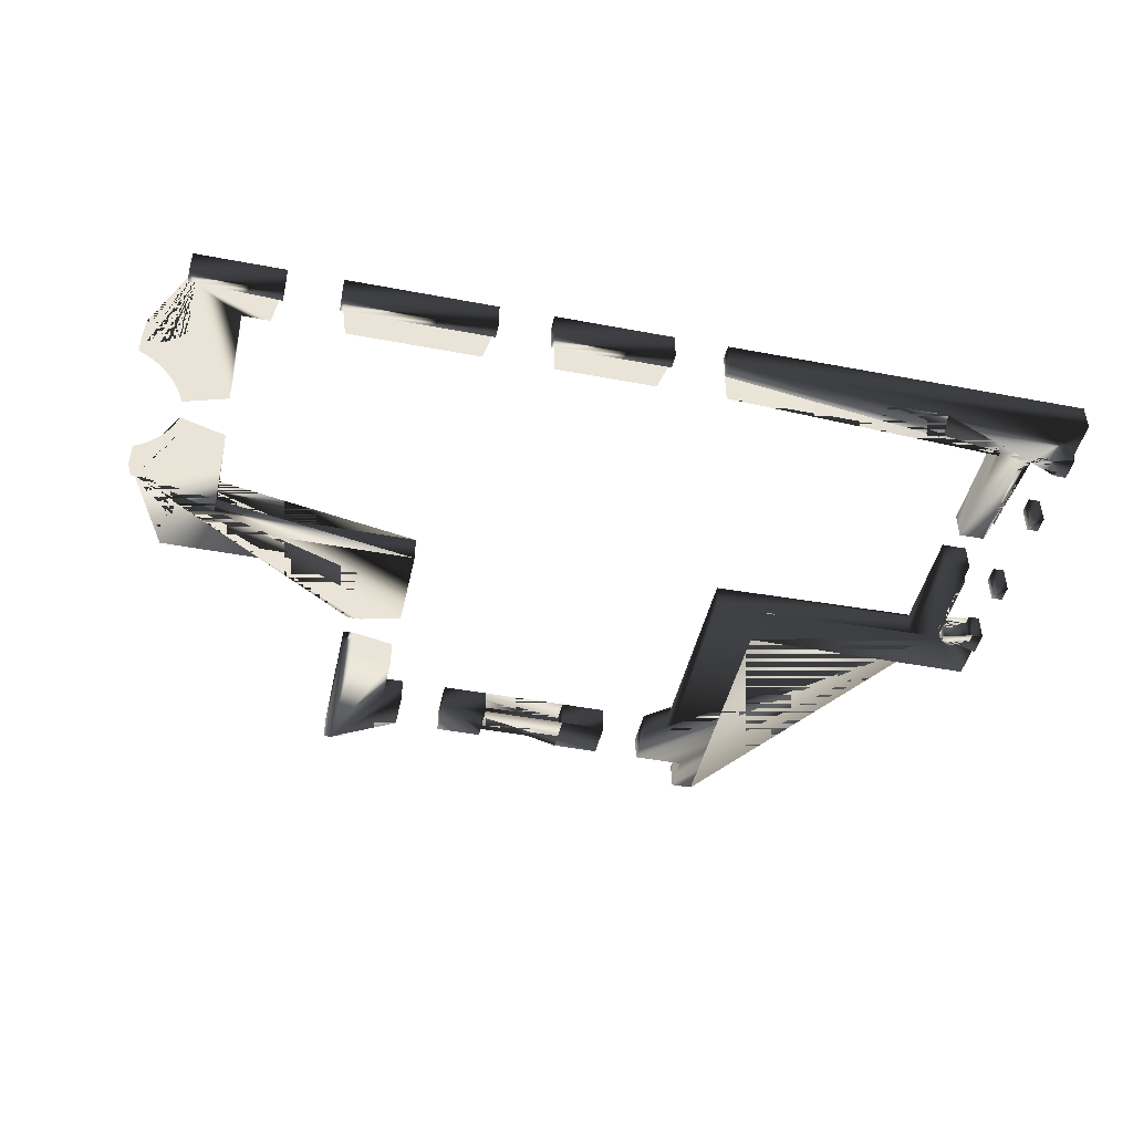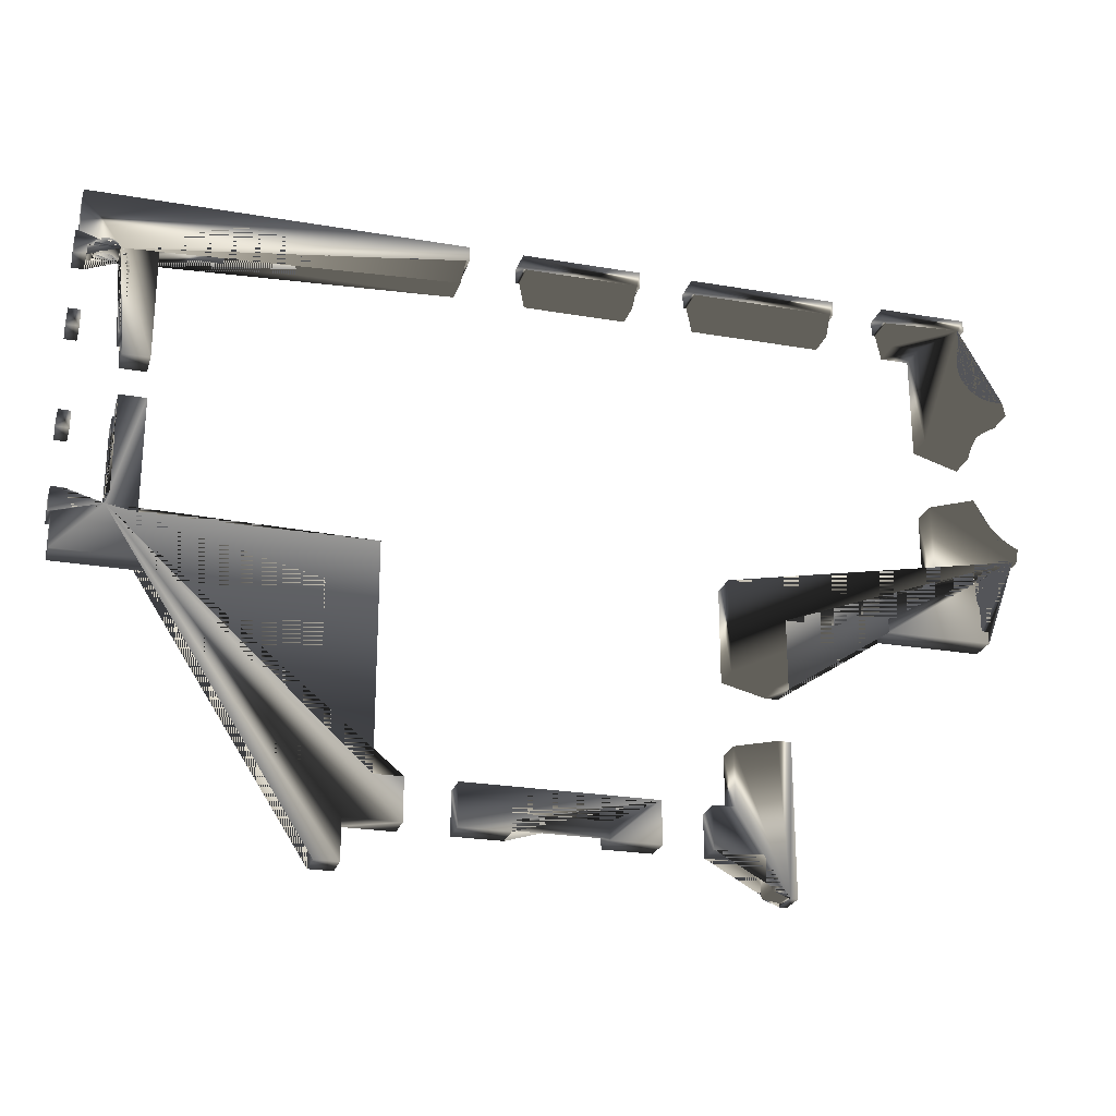
<metadata>
{"format":"obj","ext":"obj","renderer":"f3d","projection":"perspective","resolution":1024,"background":"white","views":[{"elev":-45.6,"azim":-12.3,"up":"+Y"},{"elev":-24.6,"azim":164.2,"up":"+Z"}]}
</metadata>
<code>
v  1540 7.153e-06 437.4
v  1542 7.153e-06 431.7
v  1542 101.8 431.7
v  1540 101.8 437.4
v  1546 7.153e-06 426.3
v  1546 101.8 426.3
v  1550 7.153e-06 421.5
v  1550 101.8 421.5
v  1554 7.153e-06 417.1
v  1554 101.8 417.1
v  1559 7.153e-06 413.4
v  1559 101.8 413.4
v  1565 7.153e-06 410.3
v  1565 101.8 410.3
v  1570 7.153e-06 407.9
v  1570 101.8 407.9
v  1577 7.153e-06 406.3
v  1577 101.8 406.3
v  1583 7.153e-06 405.5
v  1583 101.8 405.5
v  1589 7.153e-06 405.5
v  1589 101.8 405.5
v  1595 7.153e-06 406.3
v  1595 101.8 406.3
v  1601 7.153e-06 407.9
v  1601 101.8 407.9
v  1607 7.153e-06 410.3
v  1607 101.8 410.3
v  1613 7.153e-06 413.4
v  1613 101.8 413.4
v  1618 7.153e-06 417.1
v  1618 101.8 417.1
v  1622 7.153e-06 421.5
v  1622 101.8 421.5
v  1626 7.153e-06 426.3
v  1626 101.8 426.3
v  1629 7.153e-06 431.7
v  1629 101.8 431.7
v  1632 7.153e-06 437.4
v  1632 101.8 437.4
v  1633 7.153e-06 443.5
v  1633 101.8 443.5
v  1653 7.153e-06 443.5
v  1653 101.8 443.5
v  1653 7.153e-06 481.7
v  1653 101.8 481.7
v  1696 7.153e-06 481.7
v  1696 101.8 481.7
v  1696 7.153e-06 392.6
v  1696 101.8 392.6
v  1683 7.153e-06 392.6
v  1683 101.8 392.6
v  1683 7.153e-06 265.3
v  1683 101.8 265.3
v  789.3 7.153e-06 265.3
v  789.3 101.8 265.3
v  789.3 7.153e-06 -688.9
v  789.3 101.8 -688.9
v  704.2 7.153e-06 -688.9
v  704.2 101.8 -688.9
v  704.2 7.153e-06 -542.7
v  704.2 101.8 -542.7
v  508.4 7.153e-06 -542.7
v  508.4 101.8 -542.7
v  508.4 7.153e-06 -390
v  508.4 101.8 -390
v  610.1 7.153e-06 -390
v  610.1 101.8 -390
v  610.1 7.153e-06 424.4
v  610.1 101.8 424.4
v  1411 7.153e-06 424.4
v  1411 101.8 424.4
v  1411 7.153e-06 844.3
v  1411 101.8 844.3
v  1506 7.153e-06 844.3
v  1506 101.8 844.3
v  1506 7.153e-06 761.6
v  1506 101.8 761.6
v  1519 7.153e-06 761.6
v  1519 101.8 761.6
v  1519 7.153e-06 698
v  1519 101.8 698
v  1506 7.153e-06 698
v  1506 101.8 698
v  1506 7.153e-06 481.7
v  1506 101.8 481.7
v  1519 7.153e-06 481.7
v  1519 101.8 481.7
v  1519 7.153e-06 443.5
v  1519 101.8 443.5
v  1538 7.153e-06 443.5
v  1538 101.8 443.5
v  1632 7.153e-06 1404
v  1629 7.153e-06 1410
v  1629 101.8 1410
v  1632 101.8 1404
v  1626 7.153e-06 1415
v  1626 101.8 1415
v  1622 7.153e-06 1420
v  1622 101.8 1420
v  1618 7.153e-06 1424
v  1618 101.8 1424
v  1613 7.153e-06 1428
v  1613 101.8 1428
v  1607 7.153e-06 1431
v  1607 101.8 1431
v  1601 7.153e-06 1433
v  1601 101.8 1433
v  1595 7.153e-06 1435
v  1595 101.8 1435
v  1589 7.153e-06 1436
v  1589 101.8 1436
v  1583 7.153e-06 1436
v  1583 101.8 1436
v  1577 7.153e-06 1435
v  1577 101.8 1435
v  1570 7.153e-06 1433
v  1570 101.8 1433
v  1565 7.153e-06 1431
v  1565 101.8 1431
v  1559 7.153e-06 1428
v  1559 101.8 1428
v  1554 7.153e-06 1424
v  1554 101.8 1424
v  1550 7.153e-06 1420
v  1550 101.8 1420
v  1546 7.153e-06 1415
v  1546 101.8 1415
v  1542 7.153e-06 1410
v  1542 101.8 1410
v  1540 7.153e-06 1404
v  1540 101.8 1404
v  1538 7.153e-06 1398
v  1538 101.8 1398
v  1519 7.153e-06 1398
v  1519 101.8 1398
v  1519 7.153e-06 1360
v  1519 101.8 1360
v  1506 7.153e-06 1360
v  1506 101.8 1360
v  1506 7.153e-06 1143
v  1506 101.8 1143
v  1519 7.153e-06 1143
v  1519 101.8 1143
v  1519 7.153e-06 1080
v  1519 101.8 1080
v  1506 7.153e-06 1080
v  1506 101.8 1080
v  1506 7.153e-06 997
v  1506 101.8 997
v  1411 7.153e-06 997
v  1411 101.8 997
v  1411 7.153e-06 1461
v  1411 101.8 1461
v  1182 7.153e-06 1461
v  1182 101.8 1461
v  1164 7.153e-06 1556
v  1164 101.8 1556
v  941.1 7.153e-06 1556
v  941.1 101.8 1556
v  922.4 7.153e-06 1461
v  922.4 101.8 1461
v  357.4 7.153e-06 1461
v  357.4 101.8 1461
v  338.7 7.153e-06 1556
v  338.7 101.8 1556
v  326 7.153e-06 1556
v  326 101.8 1556
v  326 7.153e-06 1613
v  326 101.8 1613
v  1683 7.153e-06 1613
v  1683 101.8 1613
v  1683 7.153e-06 1449
v  1683 101.8 1449
v  1696 7.153e-06 1449
v  1696 101.8 1449
v  1696 7.153e-06 1360
v  1696 101.8 1360
v  1653 7.153e-06 1360
v  1653 101.8 1360
v  1653 7.153e-06 1398
v  1653 101.8 1398
v  1633 7.153e-06 1398
v  1633 101.8 1398
v  -278.2 7.153e-06 1461
v  -296.9 7.153e-06 1556
v  -296.9 101.8 1556
v  -278.2 101.8 1461
v  -309.6 7.153e-06 1556
v  -309.6 101.8 1556
v  -309.6 7.153e-06 1613
v  -309.6 101.8 1613
v  129 7.153e-06 1613
v  129 101.8 1613
v  129 7.153e-06 1556
v  129 101.8 1556
v  116.3 7.153e-06 1556
v  116.3 101.8 1556
v  97.6 7.153e-06 1461
v  97.6 101.8 1461
v  -1025 7.153e-06 1461
v  -1044 7.153e-06 1556
v  -1044 101.8 1556
v  -1025 101.8 1461
v  -1057 7.153e-06 1556
v  -1057 101.8 1556
v  -1057 7.153e-06 1613
v  -1057 101.8 1613
v  -506.7 7.153e-06 1613
v  -506.7 101.8 1613
v  -506.7 7.153e-06 1556
v  -506.7 101.8 1556
v  -519.4 7.153e-06 1556
v  -519.4 101.8 1556
v  -538 7.153e-06 1461
v  -538 101.8 1461
v  -1715 7.153e-06 1286
v  -1700 7.153e-06 1283
v  -1700 101.8 1283
v  -1715 101.8 1286
v  -1685 7.153e-06 1283
v  -1685 101.8 1283
v  -1670 7.153e-06 1283
v  -1670 101.8 1283
v  -1656 7.153e-06 1285
v  -1656 101.8 1285
v  -1642 7.153e-06 1289
v  -1642 101.8 1289
v  -1628 7.153e-06 1294
v  -1628 101.8 1294
v  -1614 7.153e-06 1301
v  -1614 101.8 1301
v  -1602 7.153e-06 1309
v  -1602 101.8 1309
v  -1590 7.153e-06 1318
v  -1590 101.8 1318
v  -1580 7.153e-06 1328
v  -1580 101.8 1328
v  -1570 7.153e-06 1340
v  -1570 101.8 1340
v  -1562 7.153e-06 1352
v  -1562 101.8 1352
v  -1556 7.153e-06 1365
v  -1556 101.8 1365
v  -1550 7.153e-06 1379
v  -1550 101.8 1379
v  -1546 7.153e-06 1394
v  -1546 101.8 1394
v  -1544 7.153e-06 1408
v  -1544 101.8 1408
v  -1543 7.153e-06 1423
v  -1543 101.8 1423
v  -1544 7.153e-06 1438
v  -1544 101.8 1438
v  -1547 7.153e-06 1453
v  -1547 101.8 1453
v  -1551 7.153e-06 1467
v  -1551 101.8 1467
v  -1556 7.153e-06 1481
v  -1556 101.8 1481
v  -1556 7.153e-06 1569
v  -1556 101.8 1569
v  -1581 7.153e-06 1569
v  -1581 101.8 1569
v  -1581 7.153e-06 1613
v  -1581 101.8 1613
v  -1254 7.153e-06 1613
v  -1254 101.8 1613
v  -1254 7.153e-06 1556
v  -1254 101.8 1556
v  -1267 7.153e-06 1556
v  -1267 101.8 1556
v  -1285 7.153e-06 1461
v  -1285 101.8 1461
v  -1391 7.153e-06 1461
v  -1391 101.8 1461
v  -1391 7.153e-06 1079
v  -1391 101.8 1079
v  -1557 7.153e-06 1028
v  -1557 101.8 1028
v  -1561 7.153e-06 1040
v  -1561 101.8 1040
v  -1565 7.153e-06 1053
v  -1565 101.8 1053
v  -1569 7.153e-06 1065
v  -1569 101.8 1065
v  -1574 7.153e-06 1077
v  -1574 101.8 1077
v  -1579 7.153e-06 1089
v  -1579 101.8 1089
v  -1585 7.153e-06 1100
v  -1585 101.8 1100
v  -1592 7.153e-06 1112
v  -1592 101.8 1112
v  -1599 7.153e-06 1123
v  -1599 101.8 1123
v  -1606 7.153e-06 1133
v  -1606 101.8 1133
v  -1614 7.153e-06 1144
v  -1614 101.8 1144
v  -1622 7.153e-06 1154
v  -1622 101.8 1154
v  -1631 7.153e-06 1163
v  -1631 101.8 1163
v  -1640 7.153e-06 1172
v  -1640 101.8 1172
v  -1650 7.153e-06 1181
v  -1650 101.8 1181
v  -1660 7.153e-06 1190
v  -1660 101.8 1190
v  -1670 7.153e-06 1198
v  -1670 101.8 1198
v  -1680 7.153e-06 1205
v  -1680 101.8 1205
v  -1691 7.153e-06 1212
v  -1691 101.8 1212
v  -1702 7.153e-06 1219
v  -1702 101.8 1219
v  -1714 7.153e-06 1225
v  -1714 101.8 1225
v  -1725 7.153e-06 1231
v  -1725 101.8 1231
v  -1565 7.153e-06 862.5
v  -1391 7.153e-06 811.6
v  -1391 101.8 811.6
v  -1565 101.8 862.5
v  -1391 7.153e-06 429.8
v  -1391 101.8 429.8
v  -610.3 7.153e-06 429.8
v  -610.3 101.8 429.8
v  -610.3 7.153e-06 87.97
v  -610.3 101.8 87.97
v  -767.9 7.153e-06 48.09
v  -767.9 101.8 48.09
v  -816.2 7.153e-06 48.09
v  -816.2 101.8 48.09
v  -816.2 7.153e-06 302.6
v  -816.2 101.8 302.6
v  -997.9 7.153e-06 302.6
v  -997.9 101.8 302.6
v  -997.9 7.153e-06 353.5
v  -997.9 101.8 353.5
v  -1201 7.153e-06 353.5
v  -1201 101.8 353.5
v  -1201 7.153e-06 302.6
v  -1201 101.8 302.6
v  -1581 7.153e-06 302.6
v  -1581 101.8 302.6
v  -1581 7.153e-06 347.1
v  -1581 101.8 347.1
v  -1556 7.153e-06 347.1
v  -1556 101.8 347.1
v  -1556 7.153e-06 435.2
v  -1556 101.8 435.2
v  -1551 7.153e-06 449.1
v  -1551 101.8 449.1
v  -1547 7.153e-06 463.3
v  -1547 101.8 463.3
v  -1544 7.153e-06 477.9
v  -1544 101.8 477.9
v  -1544 7.153e-06 492.6
v  -1544 101.8 492.6
v  -1544 7.153e-06 507.4
v  -1544 101.8 507.4
v  -1547 7.153e-06 522
v  -1547 101.8 522
v  -1550 7.153e-06 536.4
v  -1550 101.8 536.4
v  -1556 7.153e-06 550.4
v  -1556 101.8 550.4
v  -1562 7.153e-06 563.6
v  -1562 101.8 563.6
v  -1571 7.153e-06 575.9
v  -1571 101.8 575.9
v  -1580 7.153e-06 587.3
v  -1580 101.8 587.3
v  -1590 7.153e-06 597.7
v  -1590 101.8 597.7
v  -1602 7.153e-06 607
v  -1602 101.8 607
v  -1614 7.153e-06 615.1
v  -1614 101.8 615.1
v  -1628 7.153e-06 621.7
v  -1628 101.8 621.7
v  -1642 7.153e-06 626.9
v  -1642 101.8 626.9
v  -1656 7.153e-06 630.6
v  -1656 101.8 630.6
v  -1670 7.153e-06 632.7
v  -1670 101.8 632.7
v  -1685 7.153e-06 633.3
v  -1685 101.8 633.3
v  -1700 7.153e-06 632.4
v  -1700 101.8 632.4
v  -1715 7.153e-06 629.9
v  -1715 101.8 629.9
v  -1725 7.153e-06 685.2
v  -1725 101.8 685.2
v  -1715 7.153e-06 690.2
v  -1715 101.8 690.2
v  -1705 7.153e-06 695.7
v  -1705 101.8 695.7
v  -1694 7.153e-06 701.5
v  -1694 101.8 701.5
v  -1684 7.153e-06 707.8
v  -1684 101.8 707.8
v  -1675 7.153e-06 714.4
v  -1675 101.8 714.4
v  -1665 7.153e-06 721.4
v  -1665 101.8 721.4
v  -1656 7.153e-06 728.7
v  -1656 101.8 728.7
v  -1647 7.153e-06 736.5
v  -1647 101.8 736.5
v  -1639 7.153e-06 744.5
v  -1639 101.8 744.5
v  -1631 7.153e-06 752.9
v  -1631 101.8 752.9
v  -1623 7.153e-06 761.5
v  -1623 101.8 761.5
v  -1615 7.153e-06 770.5
v  -1615 101.8 770.5
v  -1608 7.153e-06 779.8
v  -1608 101.8 779.8
v  -1601 7.153e-06 789.3
v  -1601 101.8 789.3
v  -1595 7.153e-06 799.2
v  -1595 101.8 799.2
v  -1589 7.153e-06 809.2
v  -1589 101.8 809.2
v  -1583 7.153e-06 819.5
v  -1583 101.8 819.5
v  -1578 7.153e-06 829.9
v  -1578 101.8 829.9
v  -1573 7.153e-06 840.6
v  -1573 101.8 840.6
v  -1569 7.153e-06 851.5
v  -1569 101.8 851.5
v  -816.2 7.153e-06 -142.8
v  -767.9 7.153e-06 -142.8
v  -767.9 101.8 -142.8
v  -816.2 101.8 -142.8
v  -610.3 7.153e-06 -177.3
v  -610.3 101.8 -177.3
v  -610.3 7.153e-06 -390
v  -610.3 101.8 -390
v  -531.4 7.153e-06 -390
v  -531.4 101.8 -390
v  -531.4 7.153e-06 -542.7
v  -531.4 101.8 -542.7
v  -727.2 7.153e-06 -542.7
v  -727.2 101.8 -542.7
v  -727.2 7.153e-06 -665.1
v  -727.2 101.8 -665.1
v  -789.5 7.153e-06 -676.1
v  -789.5 101.8 -676.1
v  -789.5 7.153e-06 -688.9
v  -789.5 101.8 -688.9
v  -816.2 7.153e-06 -688.9
v  -816.2 101.8 -688.9
v  -175.5 7.153e-06 -504.5
v  -175.5 7.153e-06 -542.7
v  -175.5 101.8 -542.7
v  -175.5 101.8 -504.5
v  -353.5 7.153e-06 -542.7
v  -353.5 101.8 -542.7
v  -353.5 7.153e-06 -390
v  -353.5 101.8 -390
v  -175.5 7.153e-06 -390
v  -175.5 101.8 -390
v  -175.5 7.153e-06 -479.1
v  -175.5 101.8 -479.1
v  152.5 7.153e-06 -479.1
v  152.5 101.8 -479.1
v  152.5 7.153e-06 -390
v  152.5 101.8 -390
v  330.5 7.153e-06 -390
v  330.5 101.8 -390
v  330.5 7.153e-06 -542.7
v  330.5 101.8 -542.7
v  152.5 7.153e-06 -542.7
v  152.5 101.8 -542.7
v  152.5 7.153e-06 -504.5
v  152.5 101.8 -504.5
v  1653 7.153e-06 698
v  1653 7.153e-06 761.6
v  1653 101.8 761.6
v  1653 101.8 698
v  1696 7.153e-06 761.6
v  1696 101.8 761.6
v  1696 7.153e-06 698
v  1696 101.8 698
v  1653 7.153e-06 1080
v  1653 7.153e-06 1143
v  1653 101.8 1143
v  1653 101.8 1080
v  1696 7.153e-06 1143
v  1696 101.8 1143
v  1696 7.153e-06 1080
v  1696 101.8 1080
o Line008
g Line008
f -500 -499 -498 -497
f -499 -496 -495 -498
f -496 -494 -493 -495
f -494 -492 -491 -493
f -492 -490 -489 -491
f -490 -488 -487 -489
f -488 -486 -485 -487
f -486 -484 -483 -485
f -484 -482 -481 -483
f -482 -480 -479 -481
f -480 -478 -477 -479
f -478 -476 -475 -477
f -476 -474 -473 -475
f -474 -472 -471 -473
f -472 -470 -469 -471
f -470 -468 -467 -469
f -468 -466 -465 -467
f -466 -464 -463 -465
f -464 -462 -461 -463
f -462 -460 -459 -461
f -460 -458 -457 -459
f -458 -456 -455 -457
f -456 -454 -453 -455
f -454 -452 -451 -453
f -452 -450 -449 -451
f -450 -448 -447 -449
f -448 -446 -445 -447
f -446 -444 -443 -445
f -444 -442 -441 -443
f -442 -440 -439 -441
f -440 -438 -437 -439
f -438 -436 -435 -437
f -436 -434 -433 -435
f -434 -432 -431 -433
f -432 -430 -429 -431
f -430 -428 -427 -429
f -428 -426 -425 -427
f -426 -424 -423 -425
f -424 -422 -421 -423
f -422 -420 -419 -421
f -420 -418 -417 -419
f -418 -416 -415 -417
f -416 -414 -413 -415
f -414 -412 -411 -413
f -412 -410 -409 -411
f -410 -500 -497 -409
f -412 -414 -416 -418 -420 -422 -424 -426 -428 -430 -432 -434 -436 -438 -440 -442 -444 -446 -448 -450 -452 -454 -456 -458 -460 -462 -464 -466 -468 -470 -472 -474 -476 -478 -480 -482 -484 -486 -488 -490 -492 -494 -496 -499 -500 -410
f -411 -409 -497 -498 -495 -493 -491 -489 -487 -485 -483 -481 -479 -477 -475 -473 -471 -469 -467 -465 -463 -461 -459 -457 -455 -453 -451 -449 -447 -445 -443 -441 -439 -437 -435 -433 -431 -429 -427 -425 -423 -421 -419 -417 -415 -413
f -408 -407 -406 -405
f -407 -404 -403 -406
f -404 -402 -401 -403
f -402 -400 -399 -401
f -400 -398 -397 -399
f -398 -396 -395 -397
f -396 -394 -393 -395
f -394 -392 -391 -393
f -392 -390 -389 -391
f -390 -388 -387 -389
f -388 -386 -385 -387
f -386 -384 -383 -385
f -384 -382 -381 -383
f -382 -380 -379 -381
f -380 -378 -377 -379
f -378 -376 -375 -377
f -376 -374 -373 -375
f -374 -372 -371 -373
f -372 -370 -369 -371
f -370 -368 -367 -369
f -368 -366 -365 -367
f -366 -364 -363 -365
f -364 -362 -361 -363
f -362 -360 -359 -361
f -360 -358 -357 -359
f -358 -356 -355 -357
f -356 -354 -353 -355
f -354 -352 -351 -353
f -352 -350 -349 -351
f -350 -348 -347 -349
f -348 -346 -345 -347
f -346 -344 -343 -345
f -344 -342 -341 -343
f -342 -340 -339 -341
f -340 -338 -337 -339
f -338 -336 -335 -337
f -336 -334 -333 -335
f -334 -332 -331 -333
f -332 -330 -329 -331
f -330 -328 -327 -329
f -328 -326 -325 -327
f -326 -324 -323 -325
f -324 -322 -321 -323
f -322 -320 -319 -321
f -320 -318 -317 -319
f -318 -408 -405 -317
f -370 -372 -374 -376 -378 -380 -382 -384 -386 -388 -390 -392 -394 -396 -398 -400 -402 -404 -407 -408 -318 -320 -322 -324 -326 -328 -330 -332 -334 -336 -338 -340 -342 -344 -346 -348 -350 -352 -354 -356 -358 -360 -362 -364 -366 -368
f -369 -367 -365 -363 -361 -359 -357 -355 -353 -351 -349 -347 -345 -343 -341 -339 -337 -335 -333 -331 -329 -327 -325 -323 -321 -319 -317 -405 -406 -403 -401 -399 -397 -395 -393 -391 -389 -387 -385 -383 -381 -379 -377 -375 -373 -371
f -316 -315 -314 -313
f -315 -312 -311 -314
f -312 -310 -309 -311
f -310 -308 -307 -309
f -308 -306 -305 -307
f -306 -304 -303 -305
f -304 -302 -301 -303
f -302 -316 -313 -301
f -315 -316 -302 -304 -306 -308 -310 -312
f -314 -311 -309 -307 -305 -303 -301 -313
f -300 -299 -298 -297
f -299 -296 -295 -298
f -296 -294 -293 -295
f -294 -292 -291 -293
f -292 -290 -289 -291
f -290 -288 -287 -289
f -288 -286 -285 -287
f -286 -300 -297 -285
f -299 -300 -286 -288 -290 -292 -294 -296
f -298 -295 -293 -291 -289 -287 -285 -297
f -284 -283 -282 -281
f -283 -280 -279 -282
f -280 -278 -277 -279
f -278 -276 -275 -277
f -276 -274 -273 -275
f -274 -272 -271 -273
f -272 -270 -269 -271
f -270 -268 -267 -269
f -268 -266 -265 -267
f -266 -264 -263 -265
f -264 -262 -261 -263
f -262 -260 -259 -261
f -260 -258 -257 -259
f -258 -256 -255 -257
f -256 -254 -253 -255
f -254 -252 -251 -253
f -252 -250 -249 -251
f -250 -248 -247 -249
f -248 -246 -245 -247
f -246 -244 -243 -245
f -244 -242 -241 -243
f -242 -240 -239 -241
f -240 -238 -237 -239
f -238 -236 -235 -237
f -236 -234 -233 -235
f -234 -232 -231 -233
f -232 -230 -229 -231
f -230 -228 -227 -229
f -228 -226 -225 -227
f -226 -224 -223 -225
f -224 -222 -221 -223
f -222 -220 -219 -221
f -220 -218 -217 -219
f -218 -216 -215 -217
f -216 -214 -213 -215
f -214 -212 -211 -213
f -212 -210 -209 -211
f -210 -208 -207 -209
f -208 -206 -205 -207
f -206 -204 -203 -205
f -204 -202 -201 -203
f -202 -200 -199 -201
f -200 -198 -197 -199
f -198 -196 -195 -197
f -196 -194 -193 -195
f -194 -192 -191 -193
f -192 -190 -189 -191
f -190 -188 -187 -189
f -188 -186 -185 -187
f -186 -184 -183 -185
f -184 -182 -181 -183
f -182 -180 -179 -181
f -180 -284 -281 -179
f -240 -242 -244 -246 -248 -250 -252 -254 -256 -258 -260 -262 -264 -266 -268 -270 -272 -274 -276 -278 -280 -283 -284 -180 -182 -184 -186 -188 -190 -192 -194 -196 -198 -200 -202 -204 -206 -208 -210 -212 -214 -216 -218 -220 -222 -224 -226 -228 -230 -232 -234 -236 -238
f -239 -237 -235 -233 -231 -229 -227 -225 -223 -221 -219 -217 -215 -213 -211 -209 -207 -205 -203 -201 -199 -197 -195 -193 -191 -189 -187 -185 -183 -181 -179 -281 -282 -279 -277 -275 -273 -271 -269 -267 -265 -263 -261 -259 -257 -255 -253 -251 -249 -247 -245 -243 -241
f -178 -177 -176 -175
f -177 -174 -173 -176
f -174 -172 -171 -173
f -172 -170 -169 -171
f -170 -168 -167 -169
f -168 -166 -165 -167
f -166 -164 -163 -165
f -164 -162 -161 -163
f -162 -160 -159 -161
f -160 -158 -157 -159
f -158 -156 -155 -157
f -156 -154 -153 -155
f -154 -152 -151 -153
f -152 -150 -149 -151
f -150 -148 -147 -149
f -148 -146 -145 -147
f -146 -144 -143 -145
f -144 -142 -141 -143
f -142 -140 -139 -141
f -140 -138 -137 -139
f -138 -136 -135 -137
f -136 -134 -133 -135
f -134 -132 -131 -133
f -132 -130 -129 -131
f -130 -128 -127 -129
f -128 -126 -125 -127
f -126 -124 -123 -125
f -124 -122 -121 -123
f -122 -120 -119 -121
f -120 -118 -117 -119
f -118 -116 -115 -117
f -116 -114 -113 -115
f -114 -112 -111 -113
f -112 -110 -109 -111
f -110 -108 -107 -109
f -108 -106 -105 -107
f -106 -104 -103 -105
f -104 -102 -101 -103
f -102 -100 -99 -101
f -100 -98 -97 -99
f -98 -96 -95 -97
f -96 -94 -93 -95
f -94 -92 -91 -93
f -92 -90 -89 -91
f -90 -88 -87 -89
f -88 -86 -85 -87
f -86 -84 -83 -85
f -84 -82 -81 -83
f -82 -80 -79 -81
f -80 -78 -77 -79
f -78 -76 -75 -77
f -76 -74 -73 -75
f -74 -72 -71 -73
f -72 -70 -69 -71
f -70 -68 -67 -69
f -68 -66 -65 -67
f -66 -64 -63 -65
f -64 -178 -175 -63
f -108 -110 -112 -114 -116 -118 -120 -122 -124 -126 -128 -130 -132 -134 -136 -138 -140 -142 -144 -146 -148 -150 -152 -154 -156 -158 -160 -162 -164 -166 -168 -170 -172 -174 -177 -178 -64 -66 -68 -70 -72 -74 -76 -78 -80 -82 -84 -86 -88 -90 -92 -94 -96 -98 -100 -102 -104 -106
f -107 -105 -103 -101 -99 -97 -95 -93 -91 -89 -87 -85 -83 -81 -79 -77 -75 -73 -71 -69 -67 -65 -63 -175 -176 -173 -171 -169 -167 -165 -163 -161 -159 -157 -155 -153 -151 -149 -147 -145 -143 -141 -139 -137 -135 -133 -131 -129 -127 -125 -123 -121 -119 -117 -115 -113 -111 -109
f -62 -61 -60 -59
f -61 -58 -57 -60
f -58 -56 -55 -57
f -56 -54 -53 -55
f -54 -52 -51 -53
f -52 -50 -49 -51
f -50 -48 -47 -49
f -48 -46 -45 -47
f -46 -44 -43 -45
f -44 -42 -41 -43
f -42 -62 -59 -41
f -44 -46 -48 -50 -52 -54 -56 -58 -61 -62 -42
f -43 -41 -59 -60 -57 -55 -53 -51 -49 -47 -45
f -40 -39 -38 -37
f -39 -36 -35 -38
f -36 -34 -33 -35
f -34 -32 -31 -33
f -32 -30 -29 -31
f -30 -28 -27 -29
f -28 -26 -25 -27
f -26 -24 -23 -25
f -24 -22 -21 -23
f -22 -20 -19 -21
f -20 -18 -17 -19
f -18 -40 -37 -17
f -34 -36 -39 -40 -18 -20 -22 -24 -26 -28 -30 -32
f -33 -31 -29 -27 -25 -23 -21 -19 -17 -37 -38 -35
f -16 -15 -14 -13
f -15 -12 -11 -14
f -12 -10 -9 -11
f -10 -16 -13 -9
f -12 -15 -16 -10
f -11 -9 -13 -14
f -8 -7 -6 -5
f -7 -4 -3 -6
f -4 -2 -1 -3
f -2 -8 -5 -1
f -4 -7 -8 -2
f -3 -1 -5 -6

</code>
